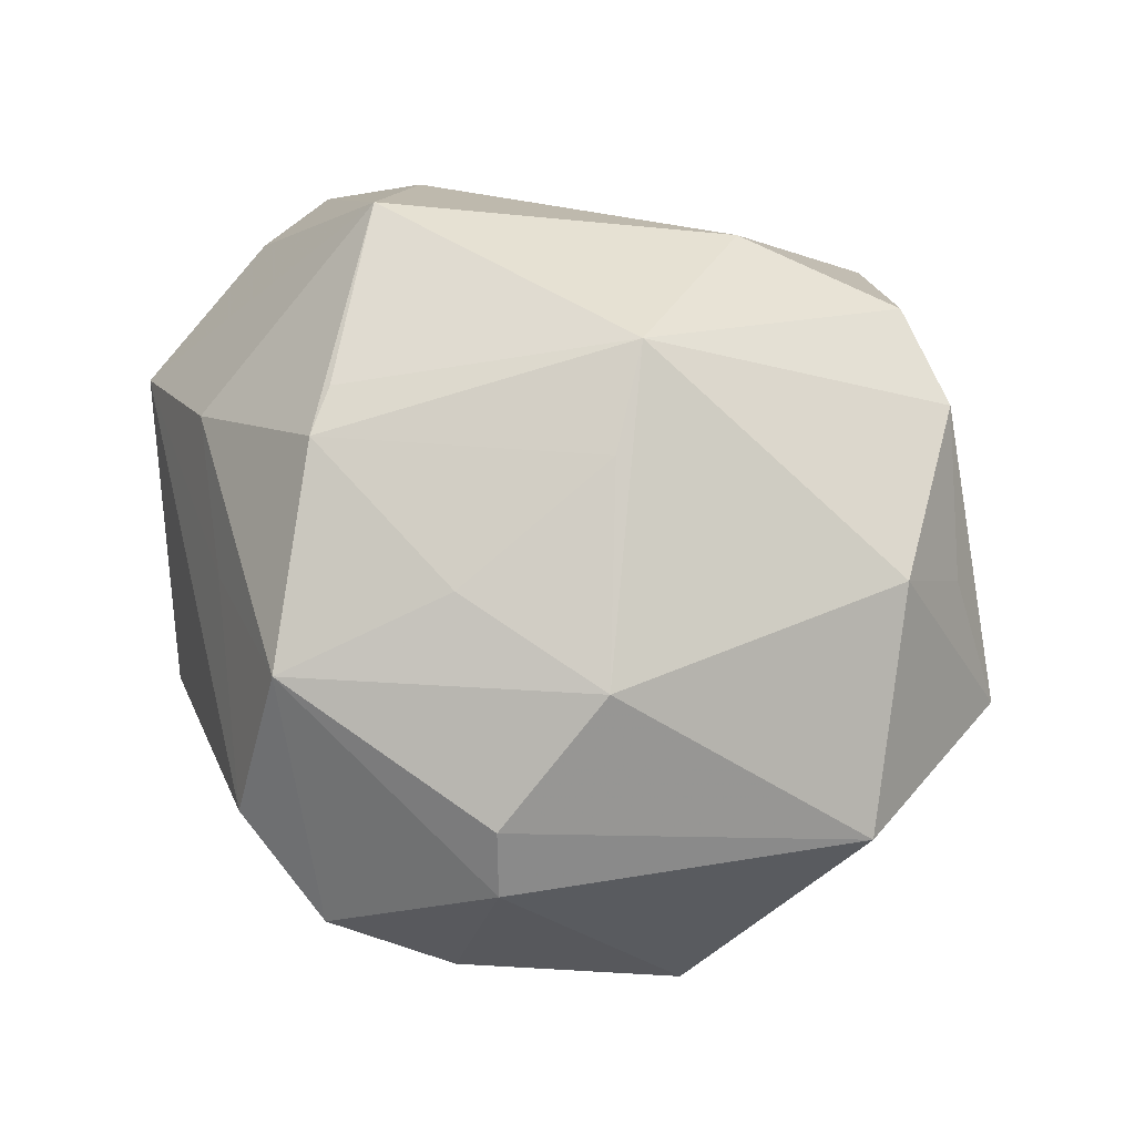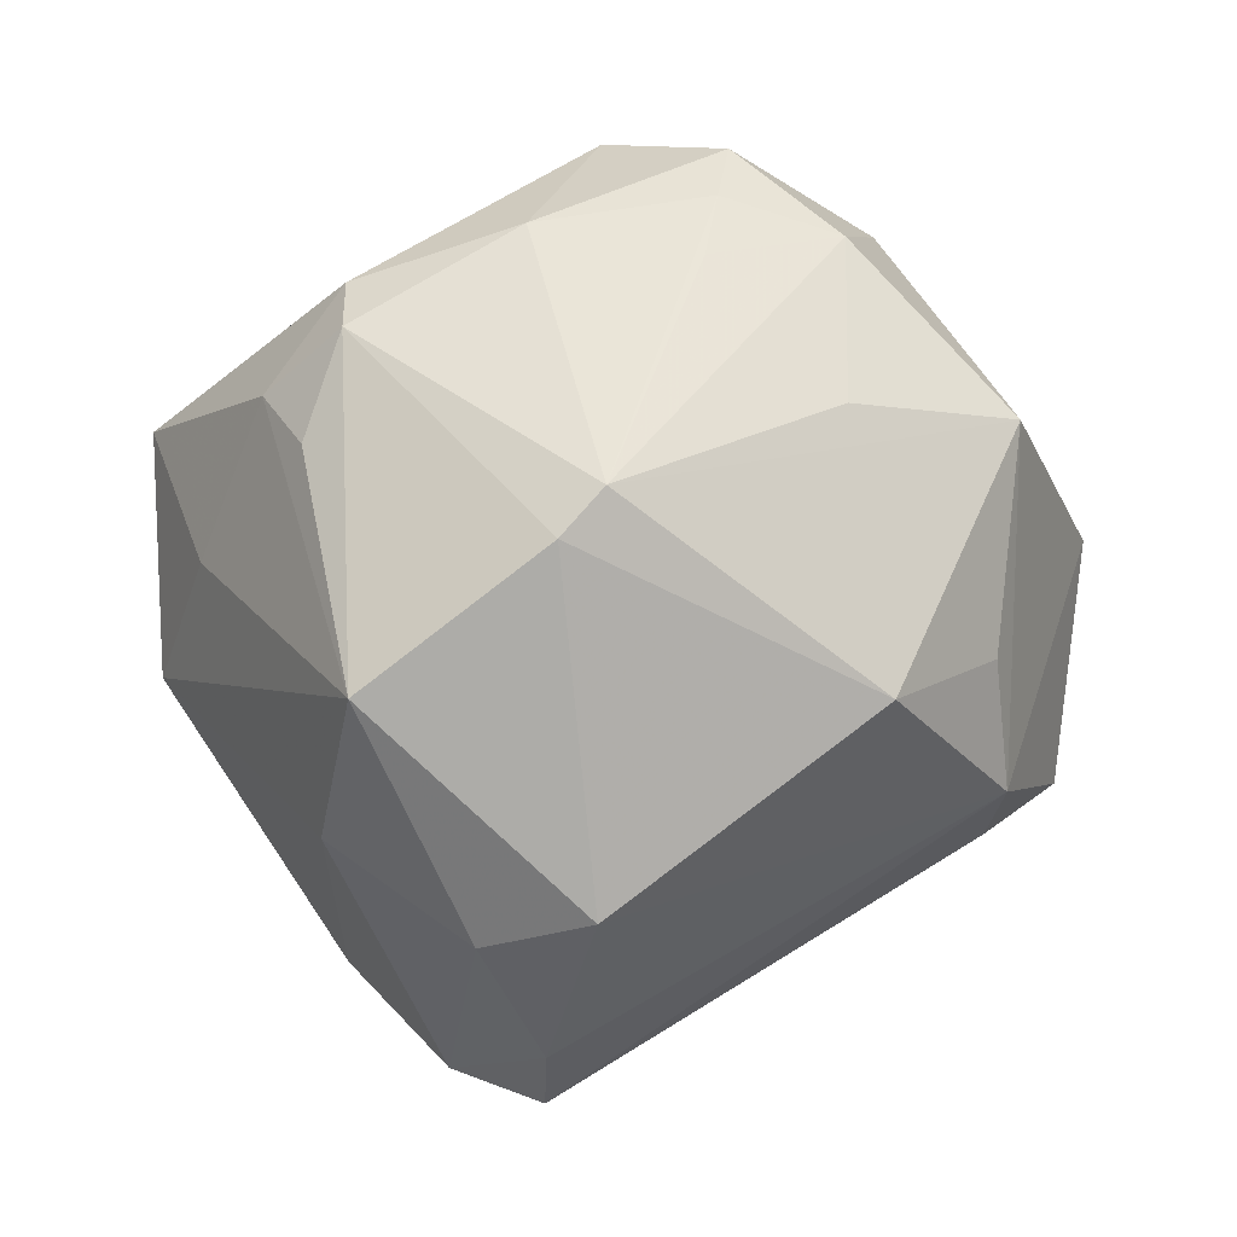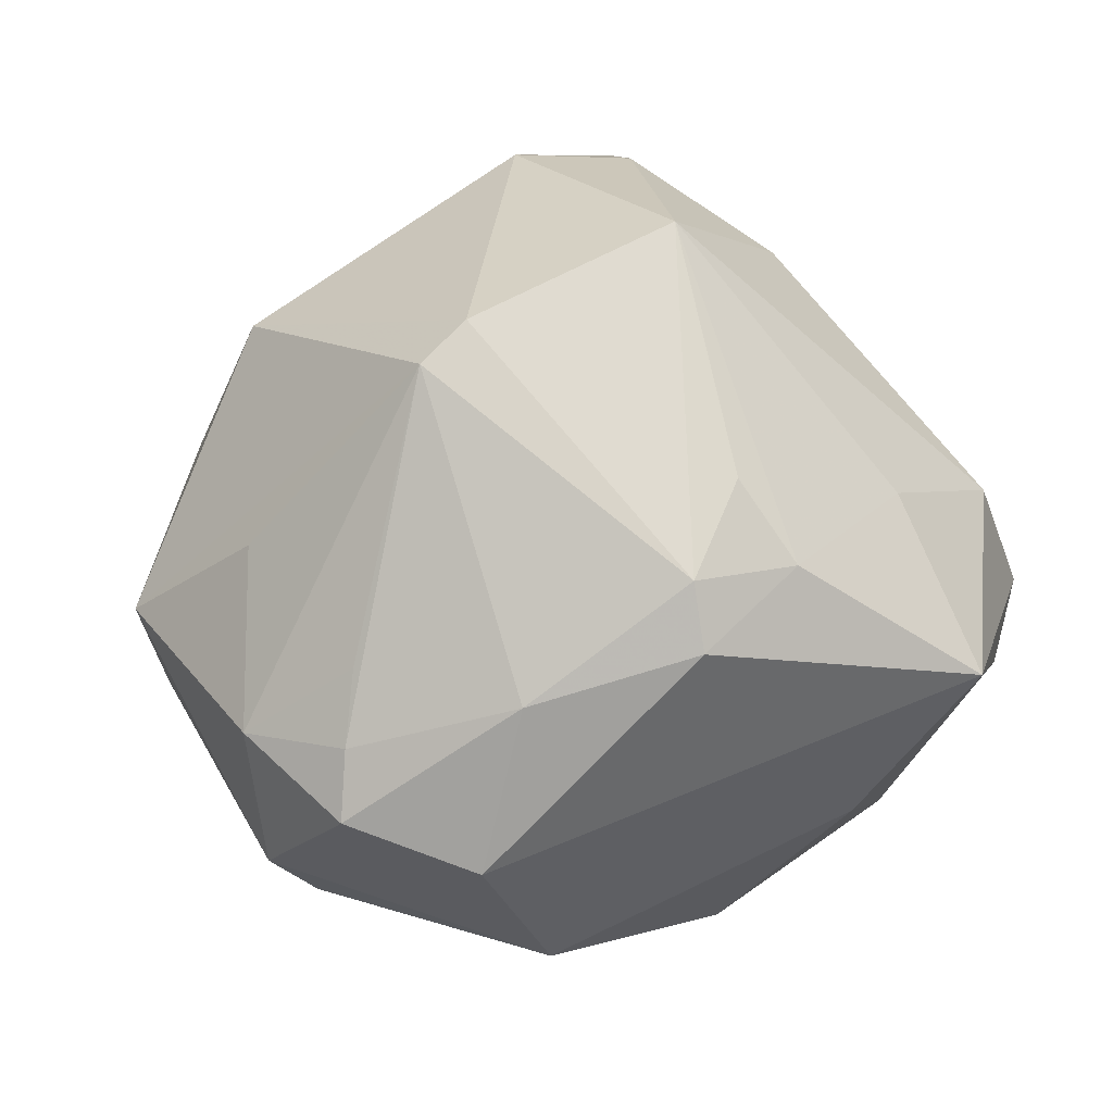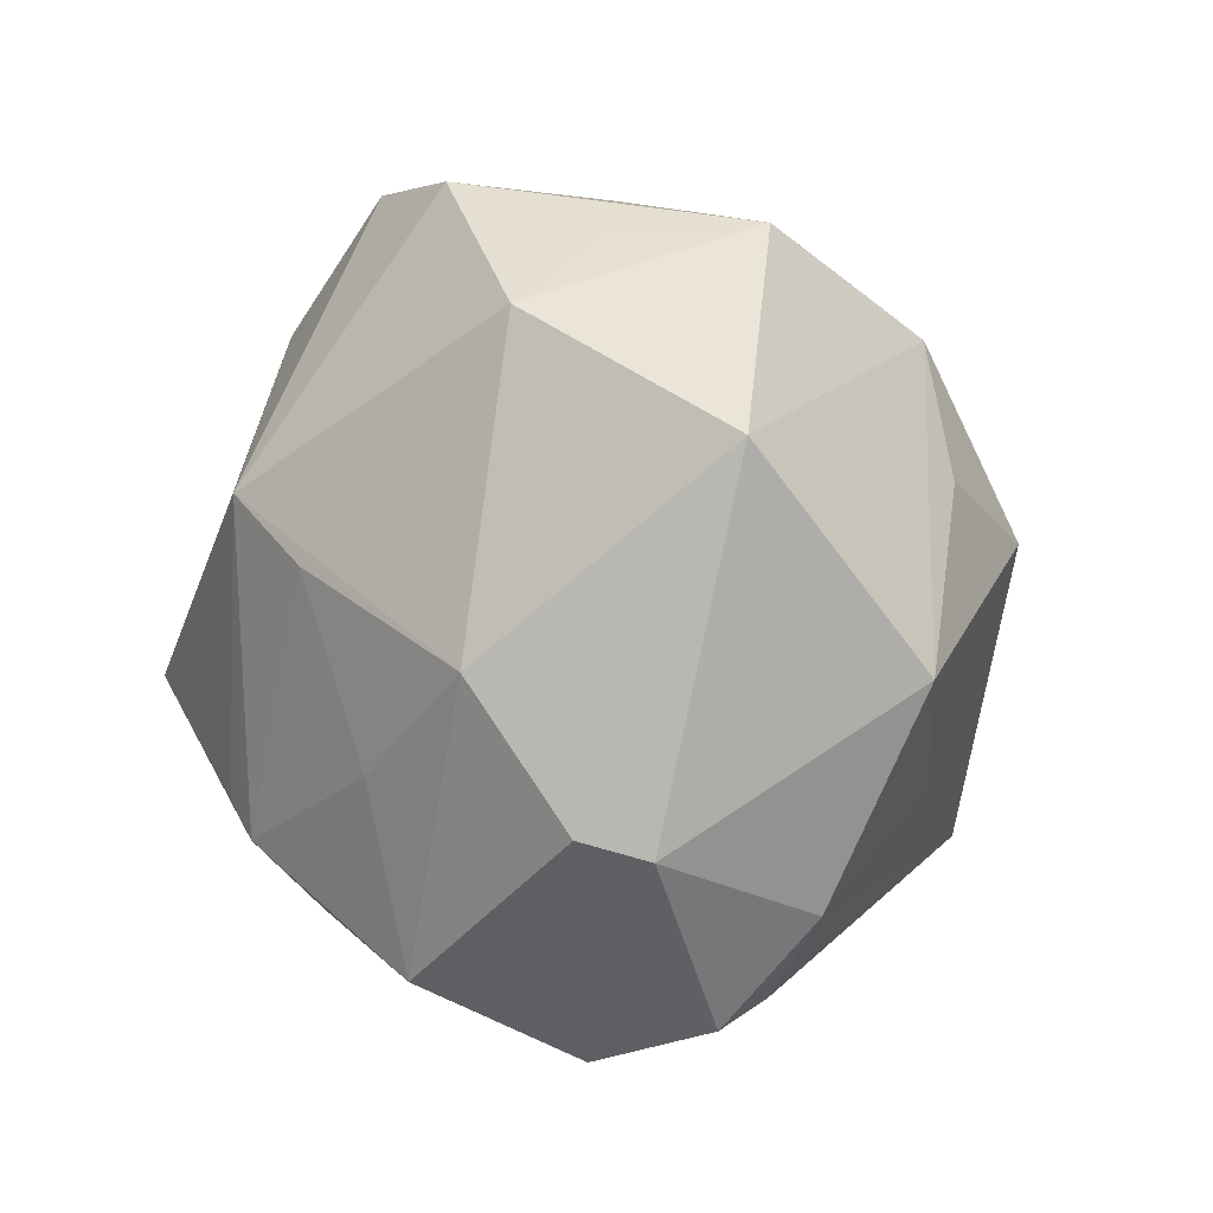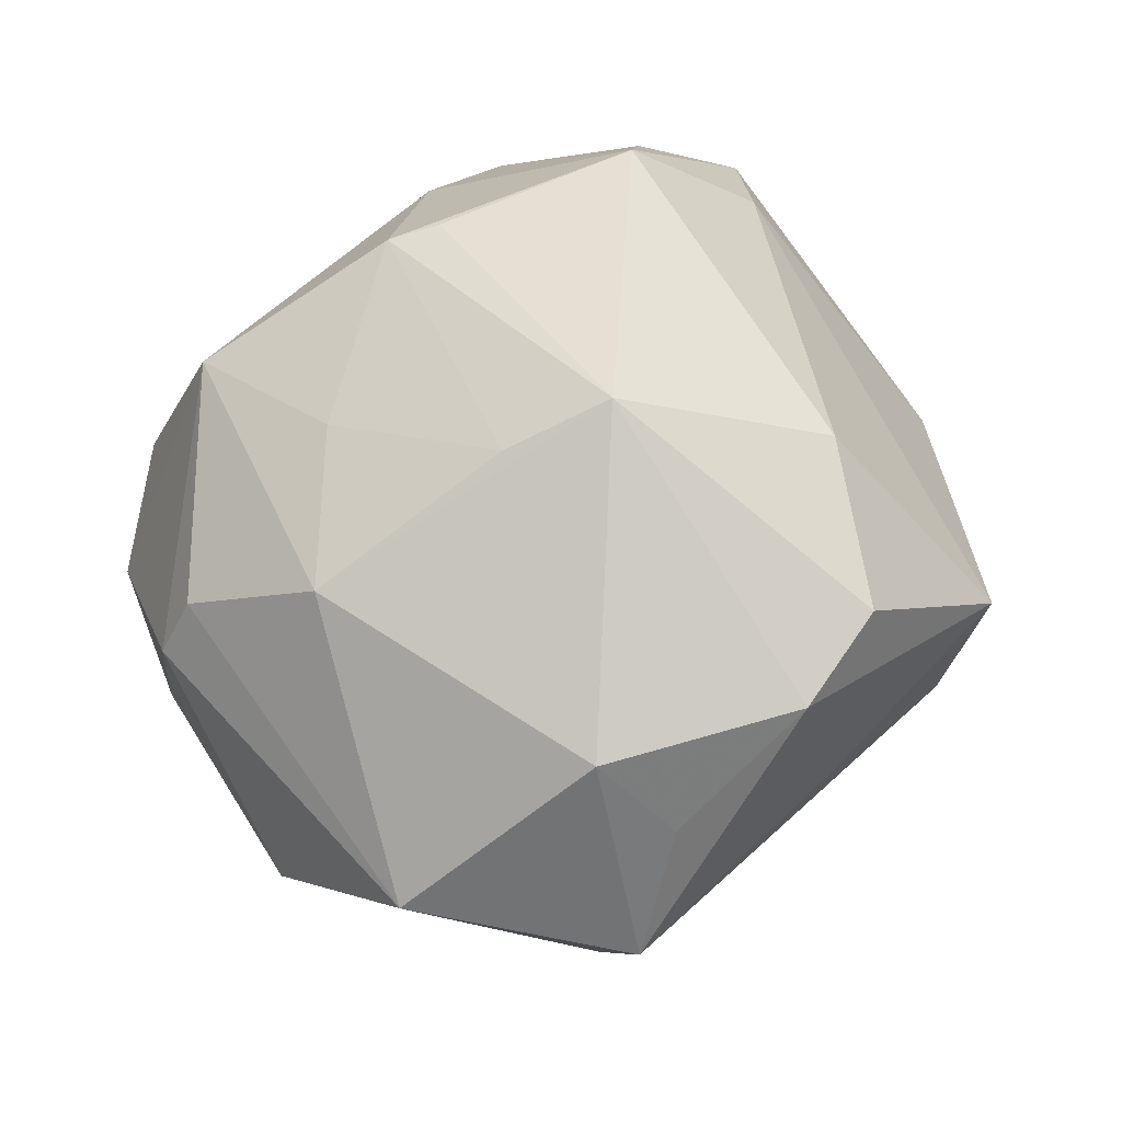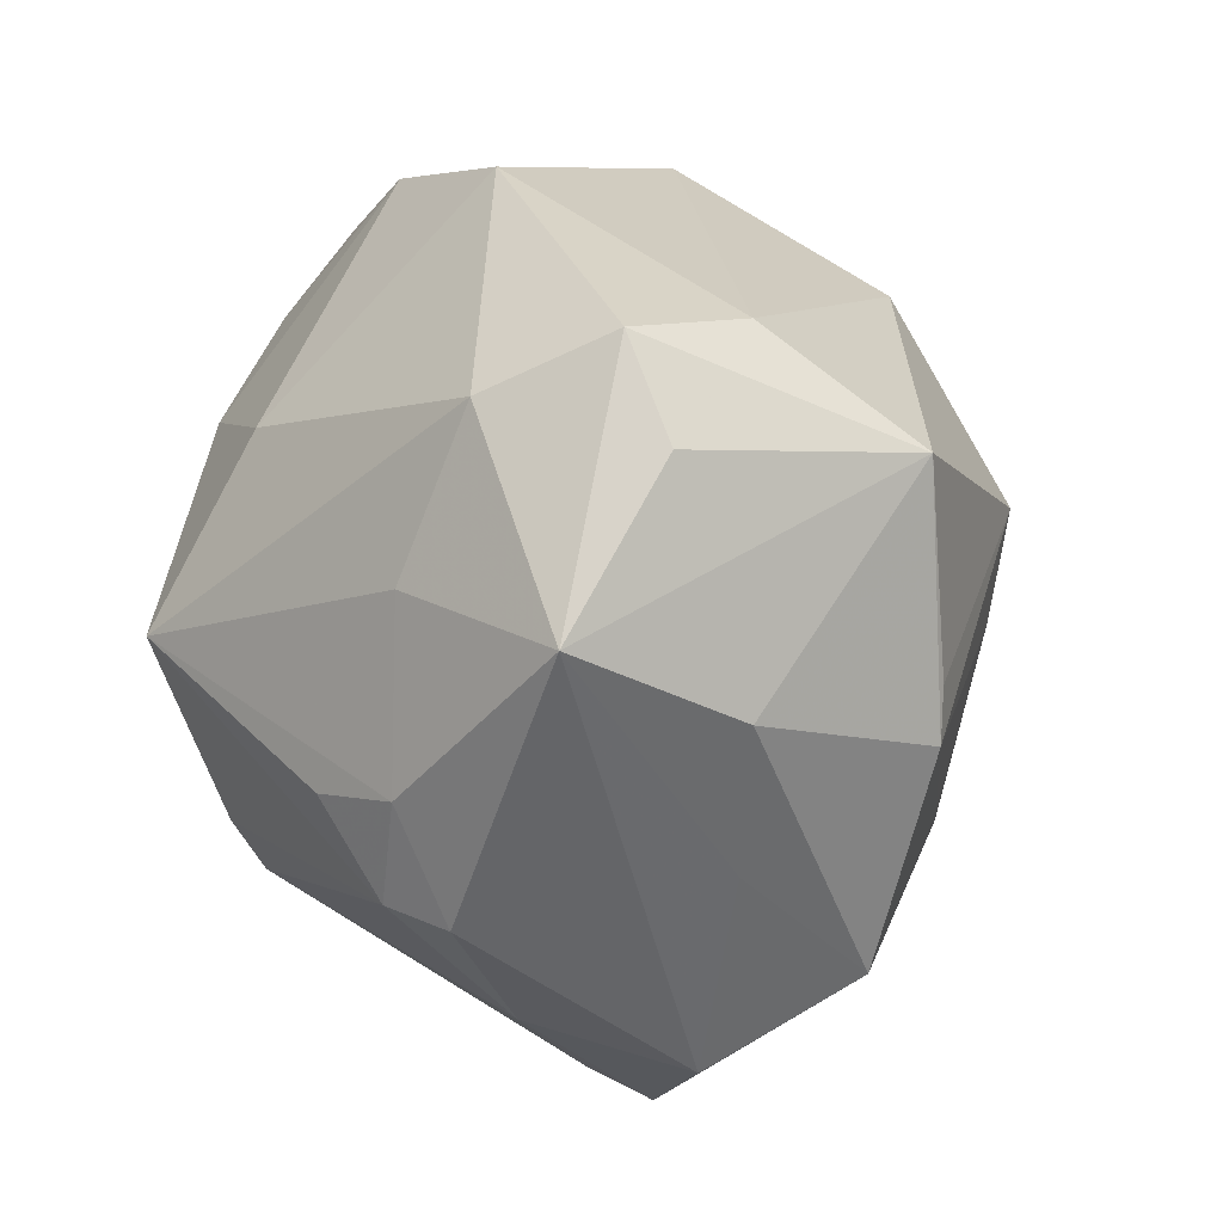
<metadata>
{"format":"obj","ext":"obj","renderer":"f3d","projection":"perspective","resolution":1024,"background":"white","views":[{"elev":58.0,"azim":56.5,"up":"+Z"},{"elev":-75.0,"azim":13.1,"up":"+Z"},{"elev":-58.5,"azim":-165.5,"up":"+Y"},{"elev":-12.0,"azim":65.9,"up":"+Y"},{"elev":58.9,"azim":115.4,"up":"+Z"},{"elev":-29.5,"azim":-73.9,"up":"+Y"}]}
</metadata>
<code>
v -0.01381 0.03281 -0.0318
v -0.02772 -0.004874 0.03791
v 0.01391 0.03896 0.004506
v -0.03761 -0.01691 -0.009139
v 0.001705 -0.0424 -0.009846
v -0.00746 0.02742 0.03133
v 0.03128 -0.03398 -0.008364
v -0.009036 0.0471 0.009394
v 0.009933 -0.04644 0.005736
v 0.01938 0.03617 0.02487
v 0.0438 -0.01363 -0.01347
v 0.007494 -0.03921 0.02315
v -0.03739 0.005993 0.02398
v -0.04799 -0.0003039 0.01496
v 0.01774 -0.03625 -0.01455
v 0.01158 -0.001064 0.03615
v 0.04108 0.02845 0.001224
v -0.02572 0.03863 -0.01497
v -0.01607 0.04094 -0.02352
v -0.01707 -0.03768 -0.01689
v 0.02585 0.00476 -0.03403
v 0.01263 -0.02077 0.02968
v -0.03531 0.03008 -0.001387
v -0.04378 -0.01085 0.01811
v 0.004855 -0.02168 -0.03806
v 0.03227 0.02832 -0.009561
v 0.007609 0.03824 0.02717
v 0.02938 -0.01358 0.02675
v -0.0105 -0.03607 0.01513
v -0.02295 -0.02843 -0.02159
v -0.02586 -0.02887 0.02036
v -0.02188 -0.00844 -0.04062
v -0.01647 -0.04084 -0.01048
v 0.03651 0.007211 -0.02044
v 0.02015 -0.04063 -0.008321
v 0.03488 -0.03041 0.01027
v -0.008518 -0.02443 0.03394
v 0.02769 -0.02076 -0.02198
v 0.04964 0.005355 0.0081
v 0.03497 0.02133 -0.01834
v -0.01595 0.04415 -0.005942
v -0.01699 0.01859 -0.03691
v -0.04202 -0.02799 0.007502
v -0.000313 -0.01833 -0.04002
v 0.003747 0.007385 0.04043
v 0.03159 -0.02836 0.01672
v 0.02221 -0.04403 -0.002093
v 0.03384 0.01984 0.02398
v -0.00328 0.04437 -0.001945
v 0.0327 0.02833 0.0148
v -0.04657 -0.003944 0.0005515
v -0.005061 0.01733 -0.04099
v -0.03002 0.008056 -0.02697
v -0.01196 -0.01989 0.03511
v -0.02677 -0.0323 -0.01274
f 11 40 39
f 39 40 17
f 21 11 25
f 48 28 39
f 39 17 48
f 36 11 39
f 51 14 23
f 43 14 51
f 27 10 8
f 8 6 27
f 8 10 3
f 10 17 3
f 25 11 38
f 25 35 5
f 40 11 34
f 34 21 40
f 11 21 34
f 52 1 40
f 40 21 52
f 22 12 28
f 50 17 10
f 10 48 50
f 50 48 17
f 45 6 2
f 45 27 6
f 28 48 45
f 45 48 10
f 10 27 45
f 11 36 7
f 7 38 11
f 25 38 7
f 28 12 46
f 12 36 46
f 39 28 46
f 46 36 39
f 18 23 8
f 32 52 44
f 44 21 25
f 44 52 21
f 55 32 30
f 2 14 24
f 24 43 2
f 14 43 24
f 2 43 31
f 13 6 8
f 8 23 13
f 2 6 13
f 13 23 14
f 13 14 2
f 49 3 17
f 8 3 49
f 1 52 42
f 42 52 32
f 42 18 1
f 16 22 28
f 28 45 16
f 47 7 36
f 47 12 9
f 47 36 12
f 35 7 47
f 9 5 47
f 47 5 35
f 15 35 25
f 25 7 15
f 15 7 35
f 53 32 51
f 51 23 53
f 23 18 53
f 53 42 32
f 18 42 53
f 32 55 4
f 4 55 43
f 51 32 4
f 4 43 51
f 20 55 30
f 25 5 20
f 30 32 20
f 32 44 20
f 20 44 25
f 2 31 37
f 37 31 12
f 12 22 37
f 22 16 37
f 37 16 45
f 29 43 9
f 29 31 43
f 9 12 29
f 12 31 29
f 26 49 17
f 26 17 40
f 43 55 33
f 55 20 33
f 9 43 33
f 33 5 9
f 33 20 5
f 54 45 2
f 2 37 54
f 54 37 45
f 1 18 19
f 40 1 19
f 8 49 19
f 19 26 40
f 49 26 19
f 41 18 8
f 8 19 41
f 41 19 18

</code>
